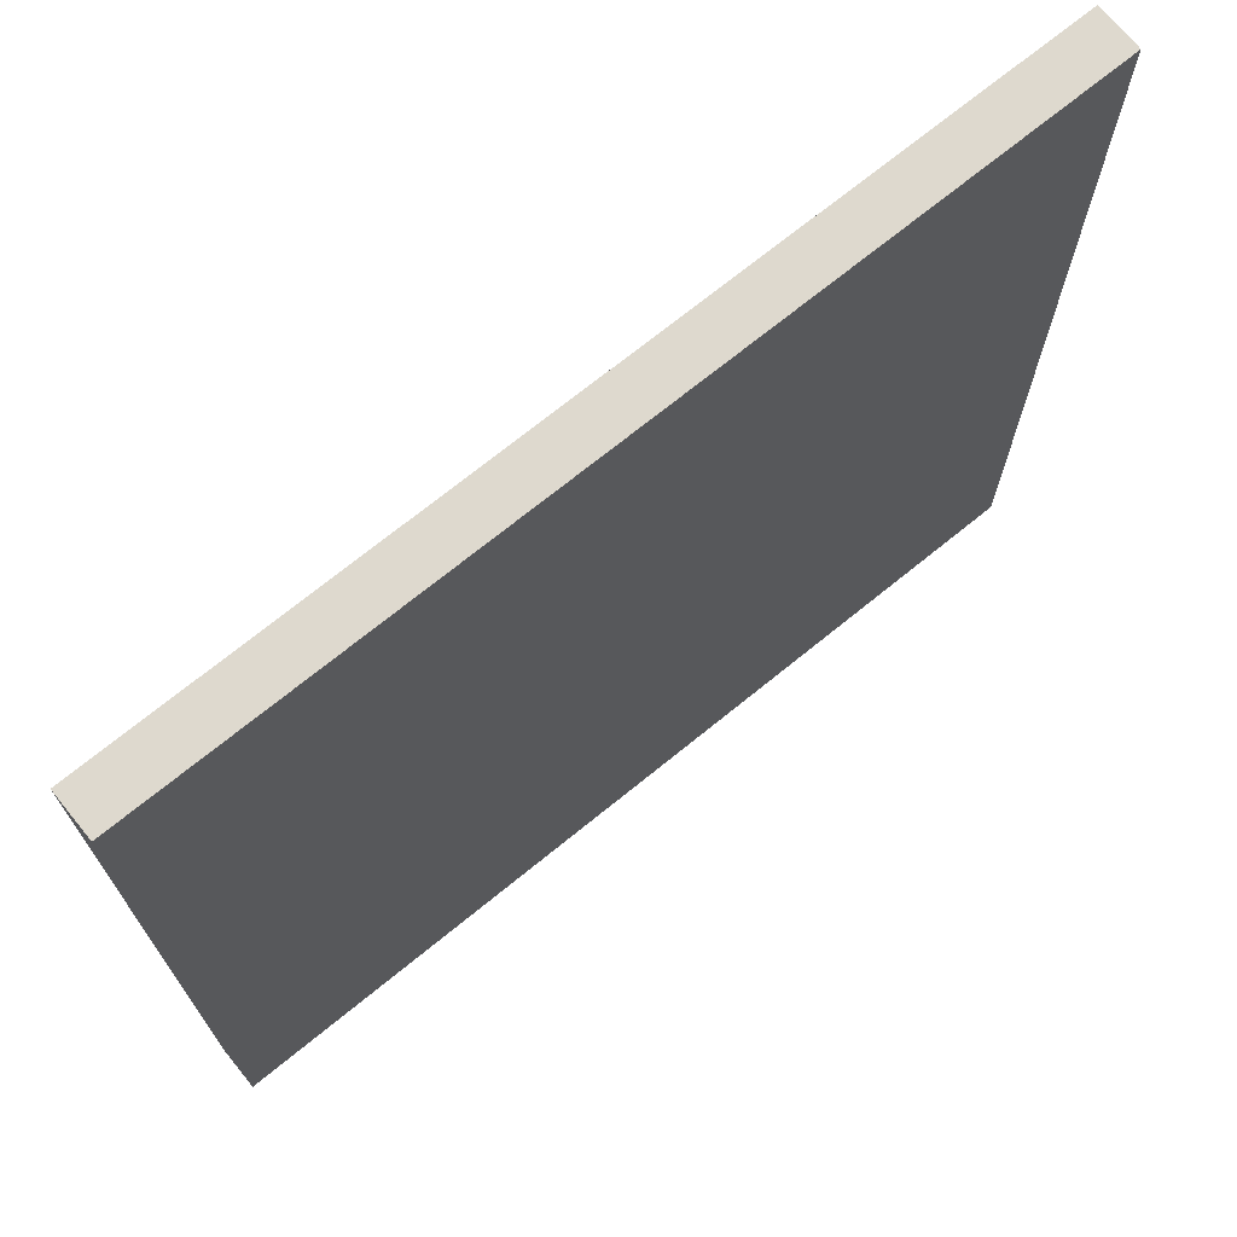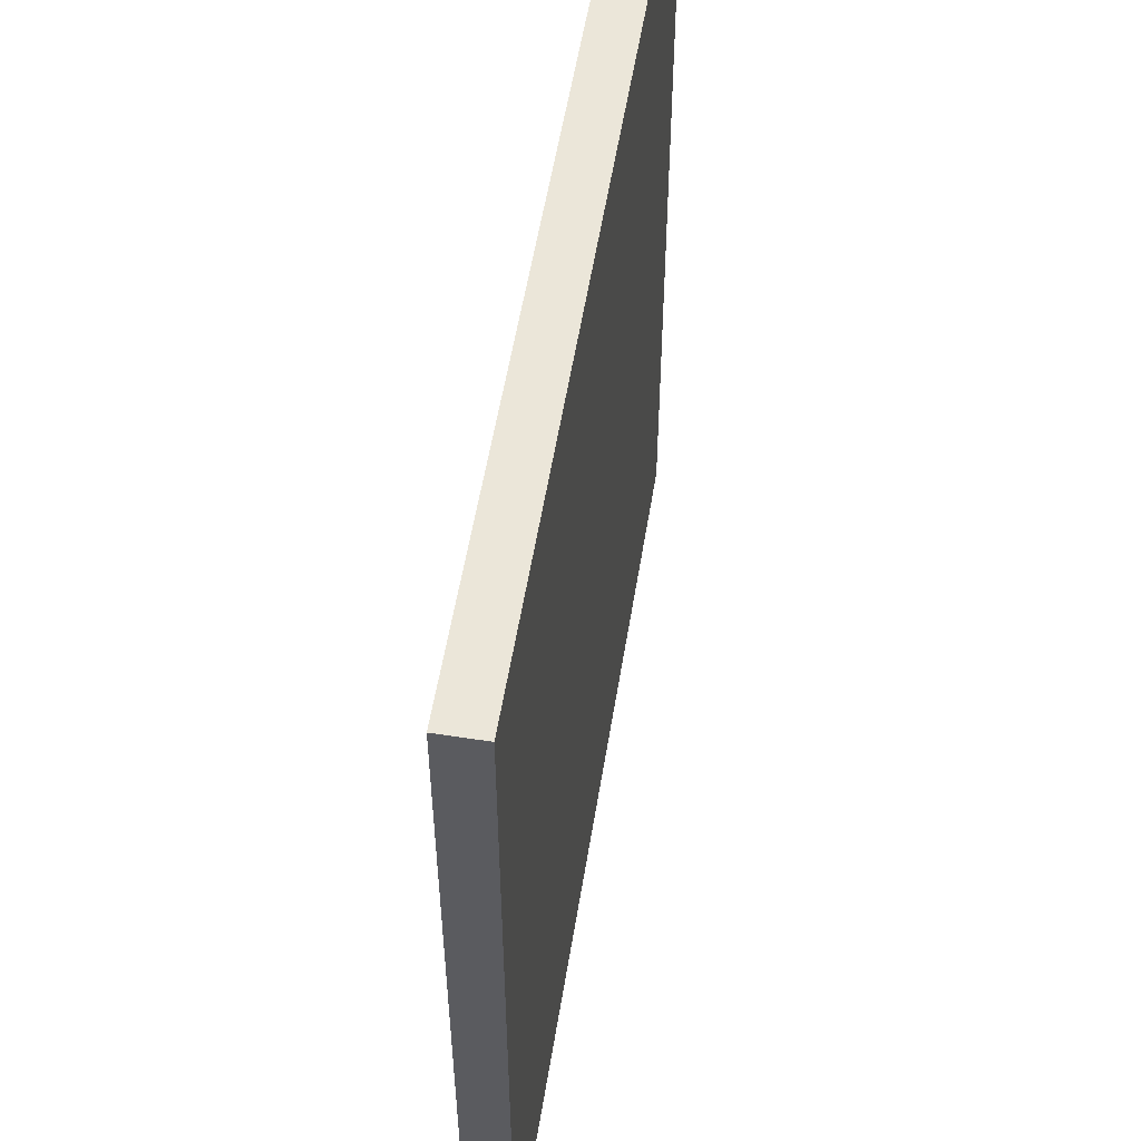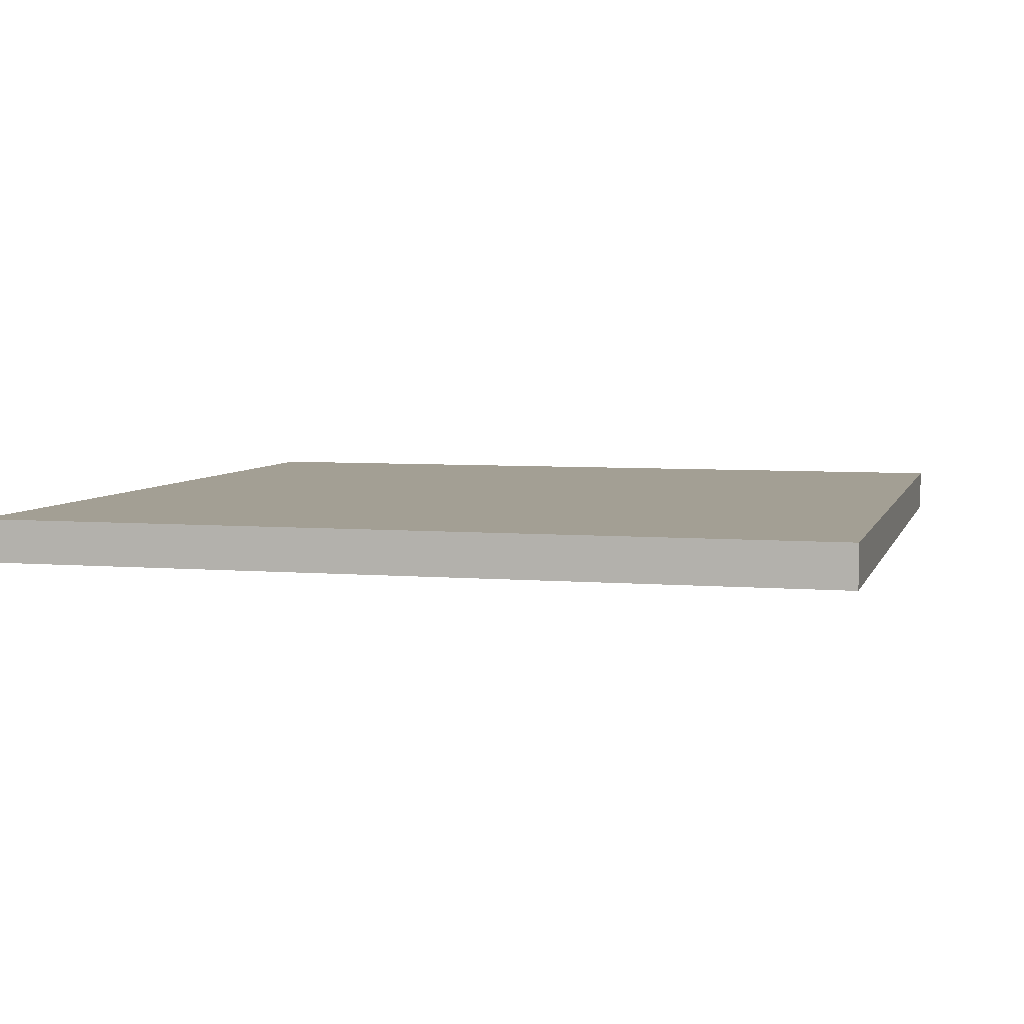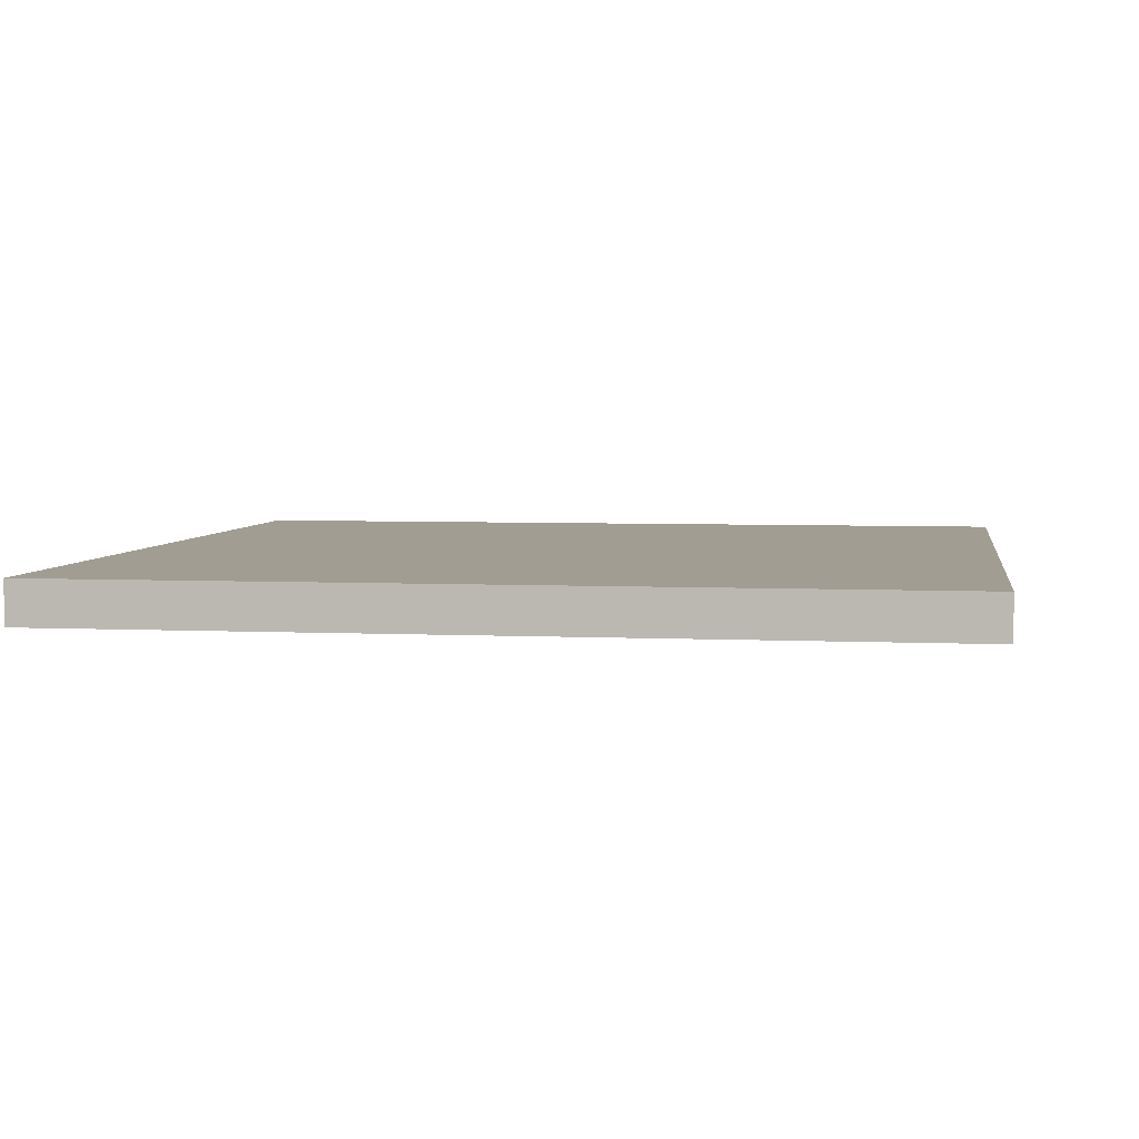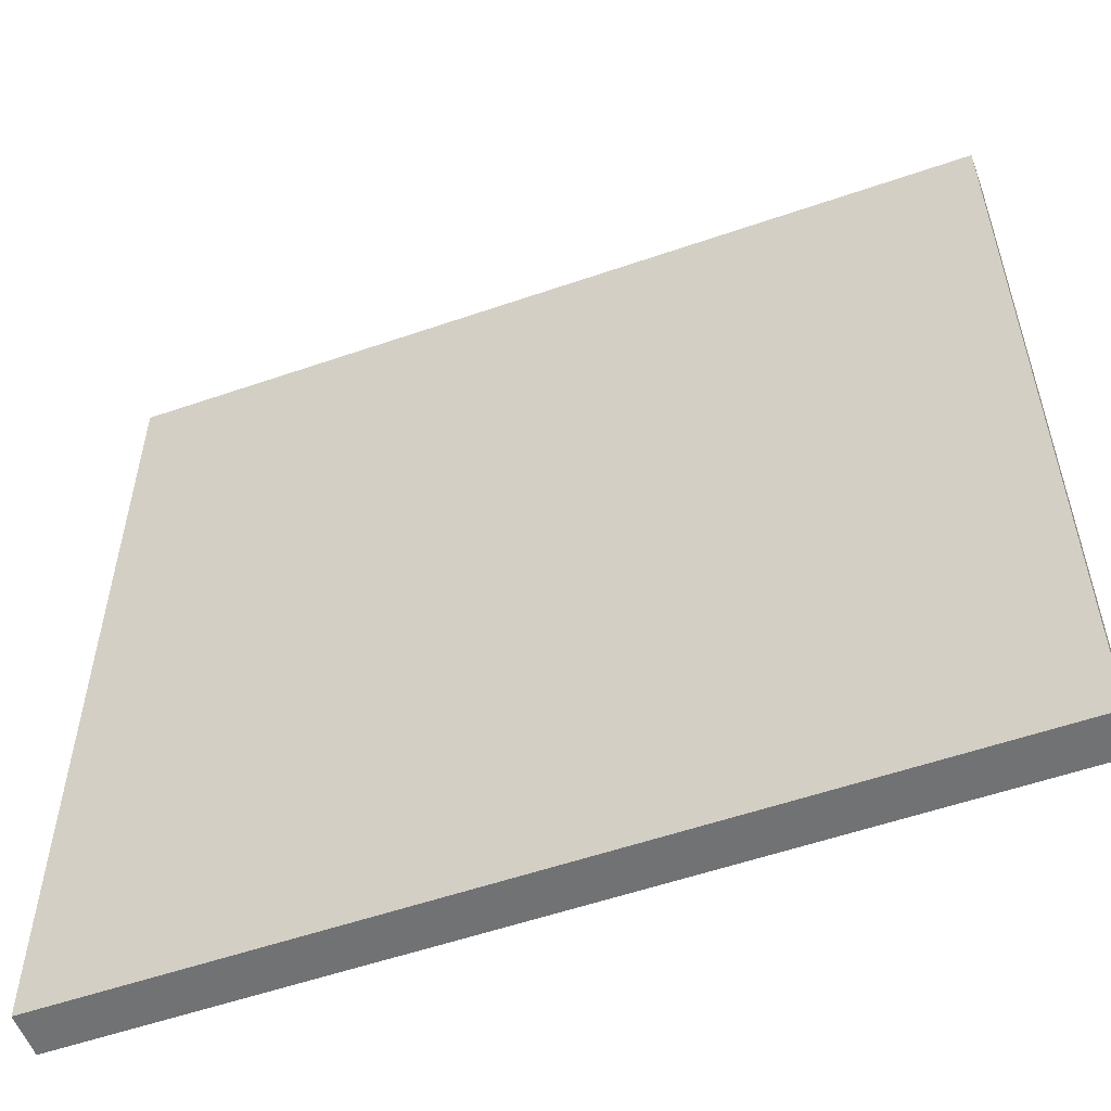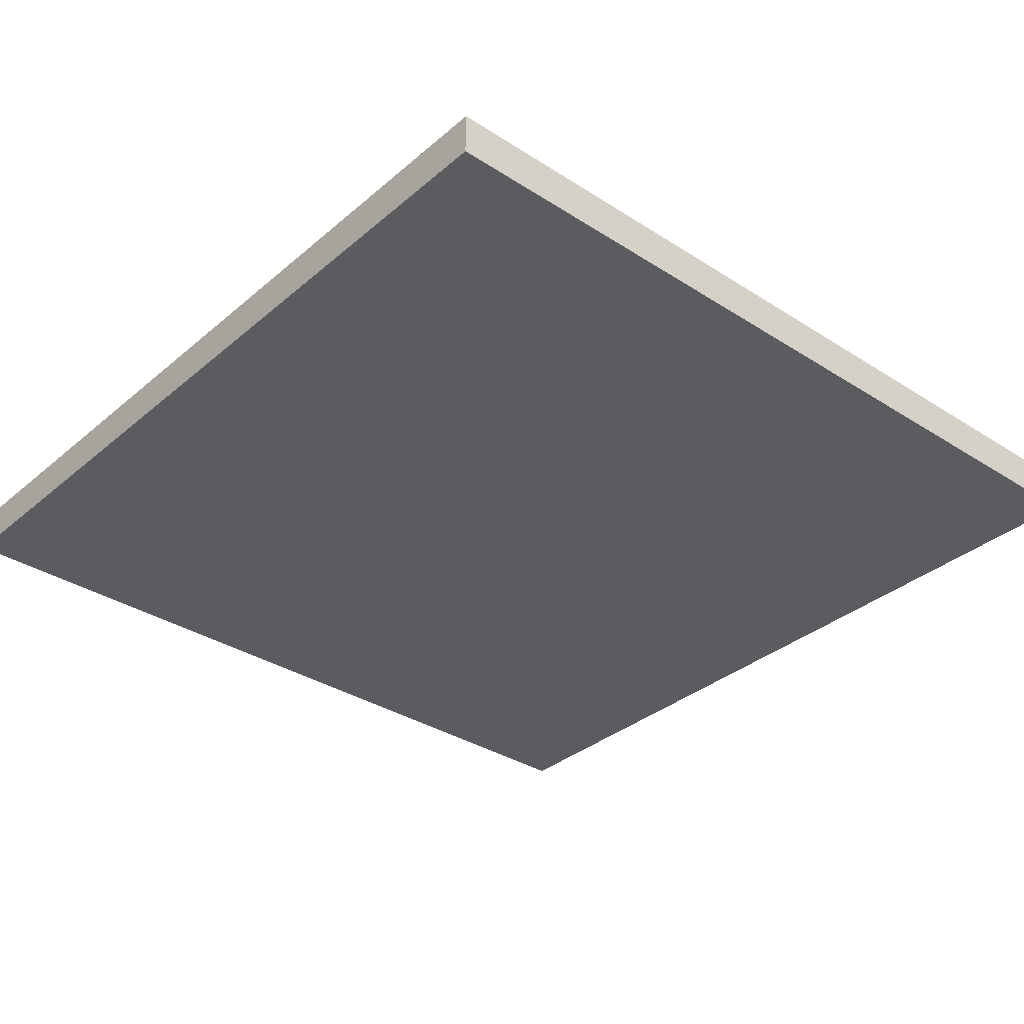
<metadata>
{"format":"obj","ext":"obj","renderer":"f3d","projection":"perspective","resolution":1024,"background":"white","views":[{"elev":71.4,"azim":140.9,"up":"+Y"},{"elev":55.3,"azim":-80.8,"up":"+Y"},{"elev":5.3,"azim":104.7,"up":"+Z"},{"elev":4.6,"azim":-81.3,"up":"+Z"},{"elev":-55.4,"azim":20.0,"up":"+Y"},{"elev":-33.9,"azim":48.9,"up":"+Z"}]}
</metadata>
<code>
o gcp
v 0.5 0.5 -0.05
v 0.5 -0.5 -0.05
v -0.5 -0.5 -0.05
v -0.5 0.5 -0.05
v 0.5 0.5 0
v 0.5 -0.5 0
v -0.5 -0.5 0
v -0.5 0.5 0
v 0.5 -0 0
v 0 0.5 0
v -0 -0.5 0
v -0.5 0 0
v -0 -0 0
f 9 13 11 6
f 10 8 12 13
f 1 2 3 4
f 13 12 7 11
f 1 5 9 6 2
f 2 6 11 7 3
f 3 7 12 8 4
f 5 1 4 8 10
f 5 10 13 9

</code>
